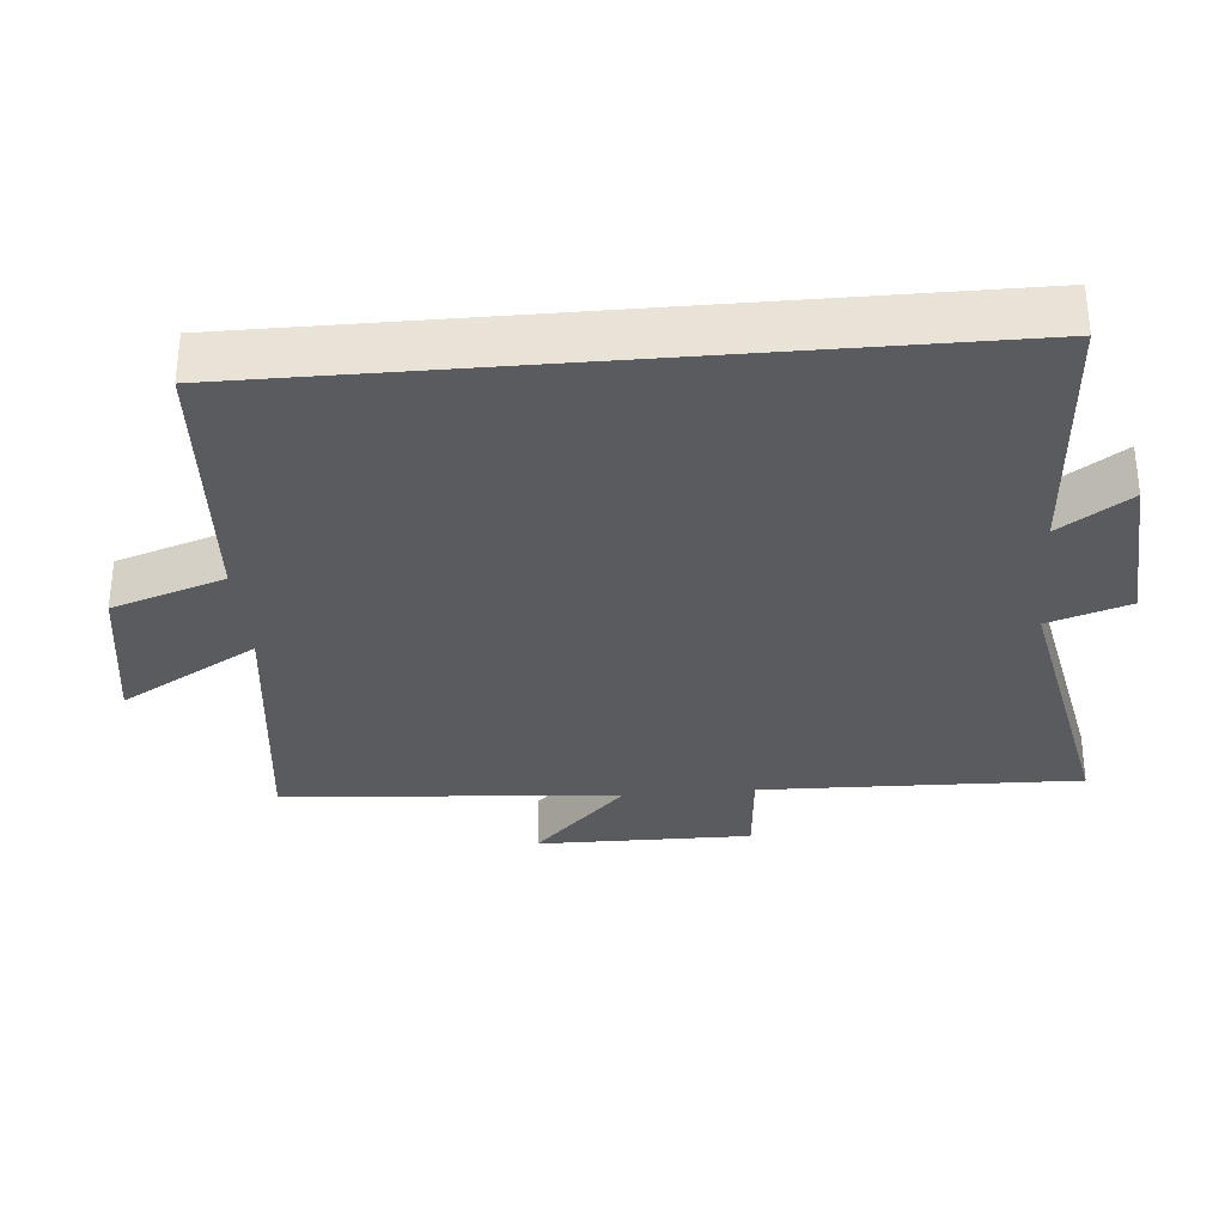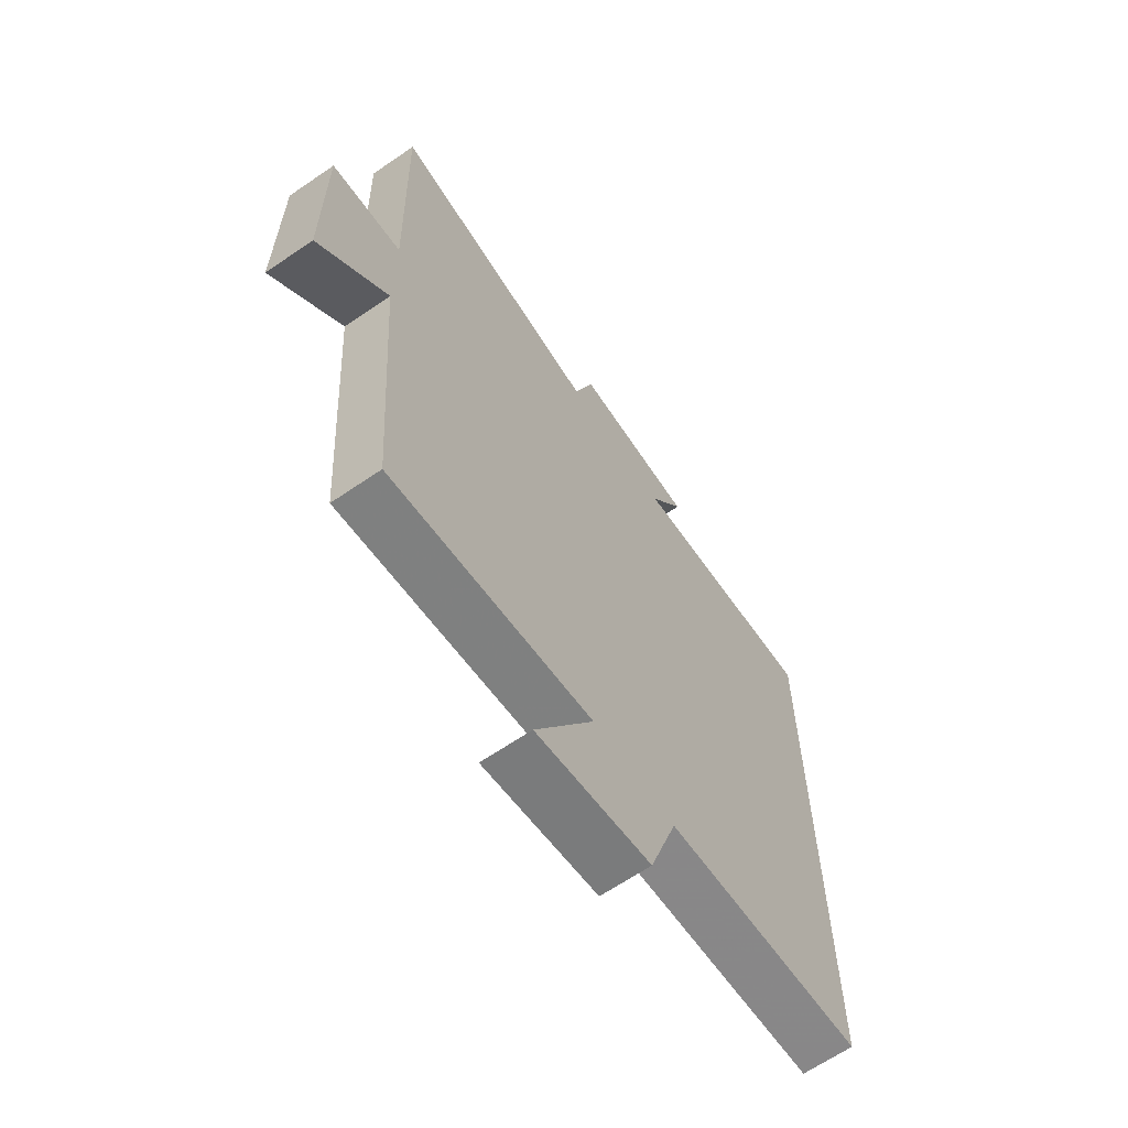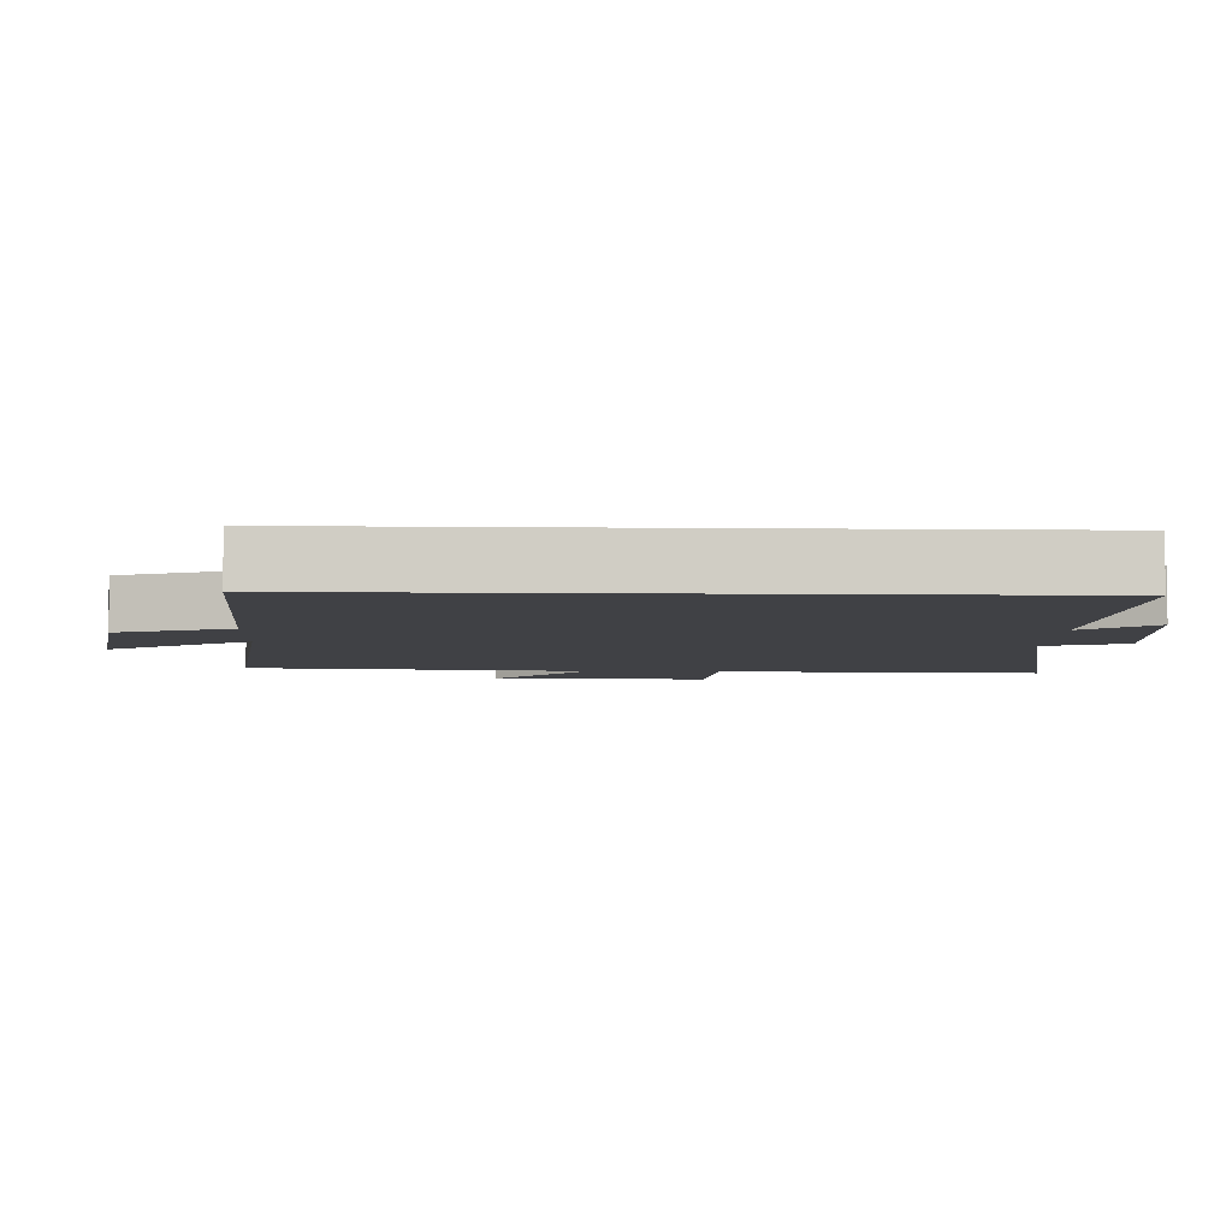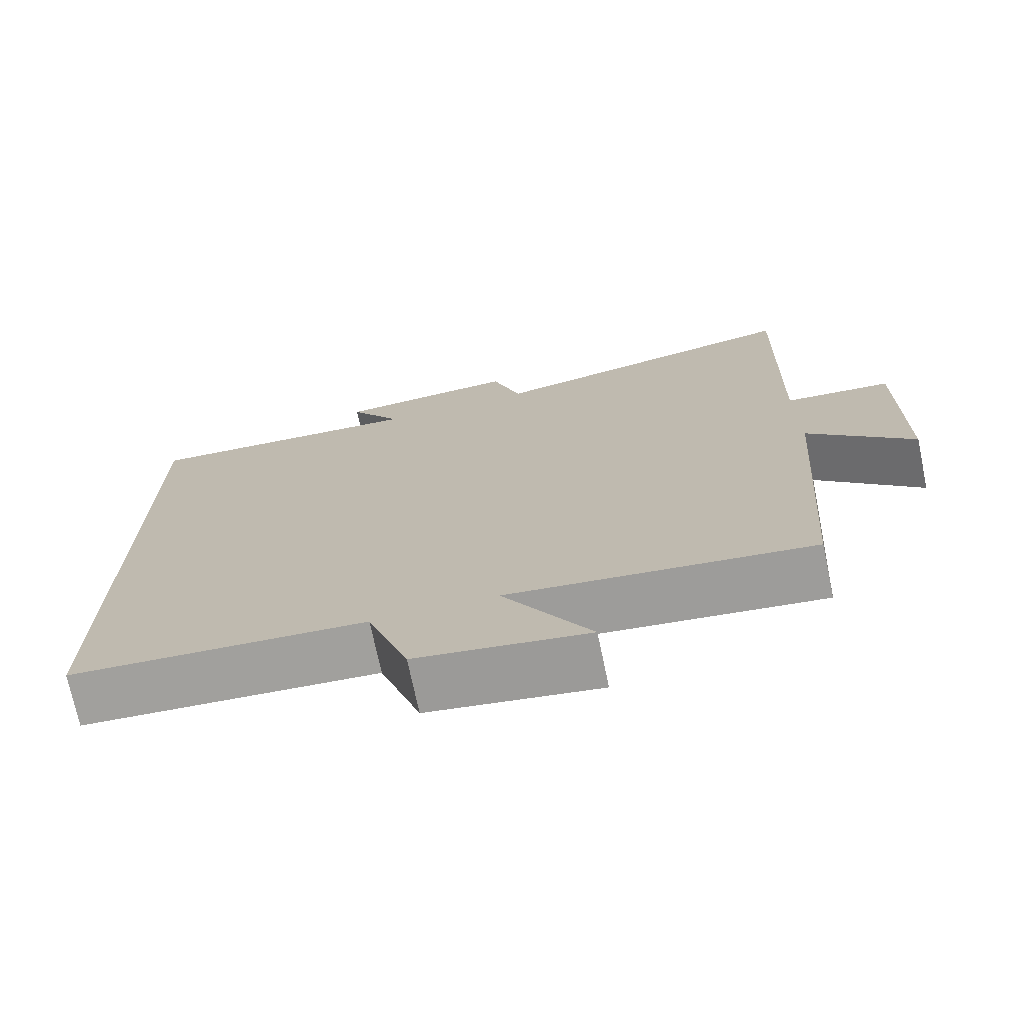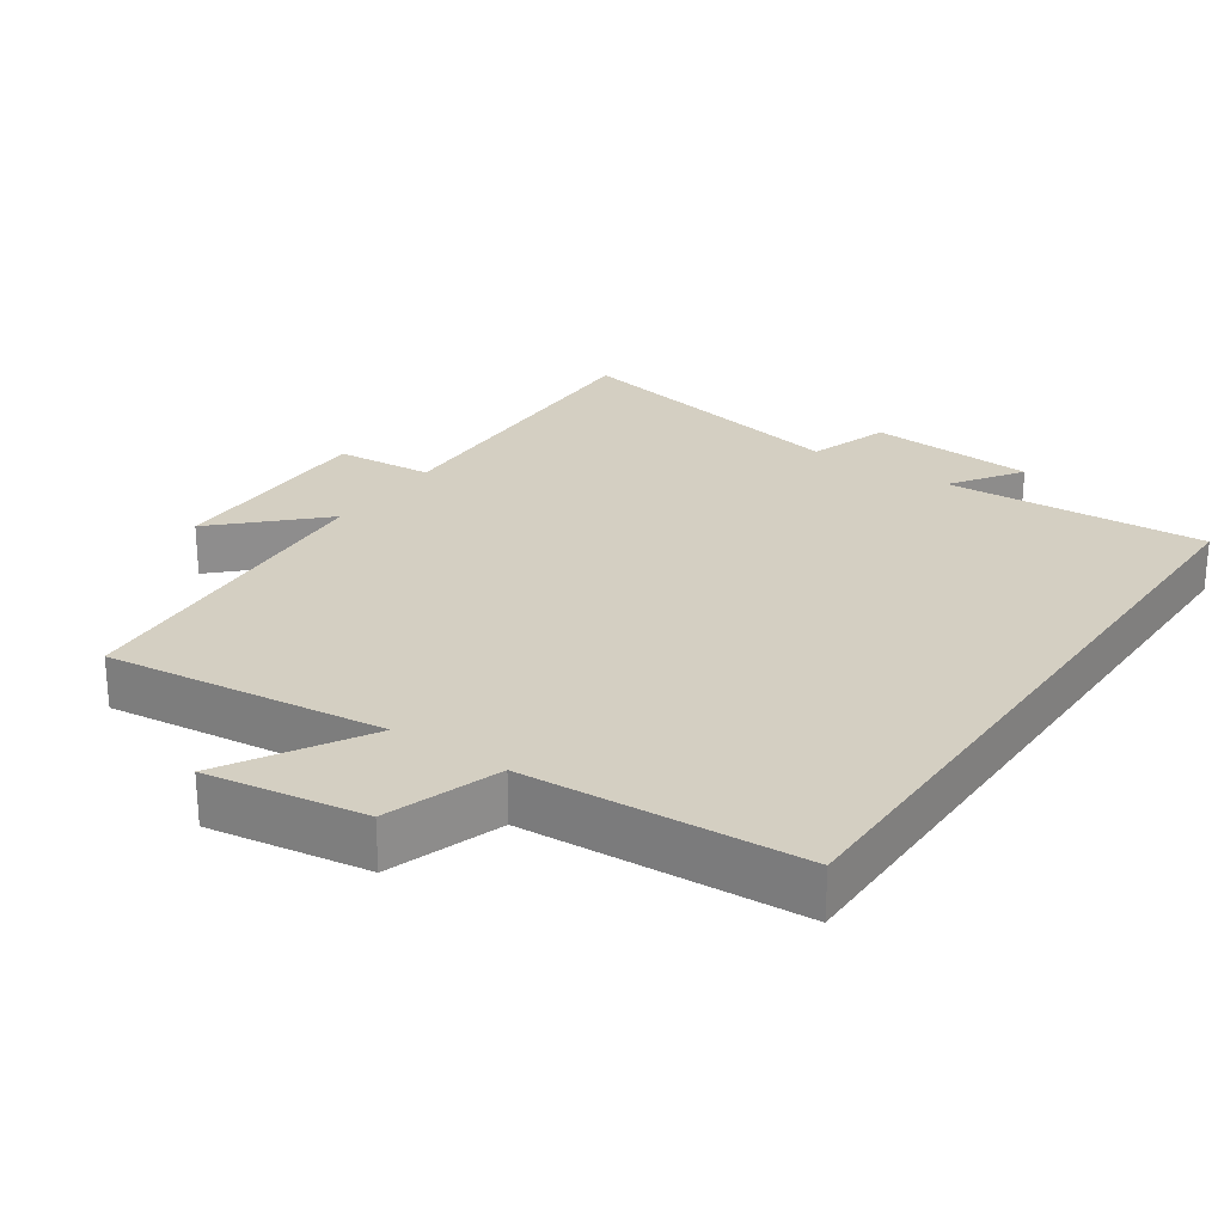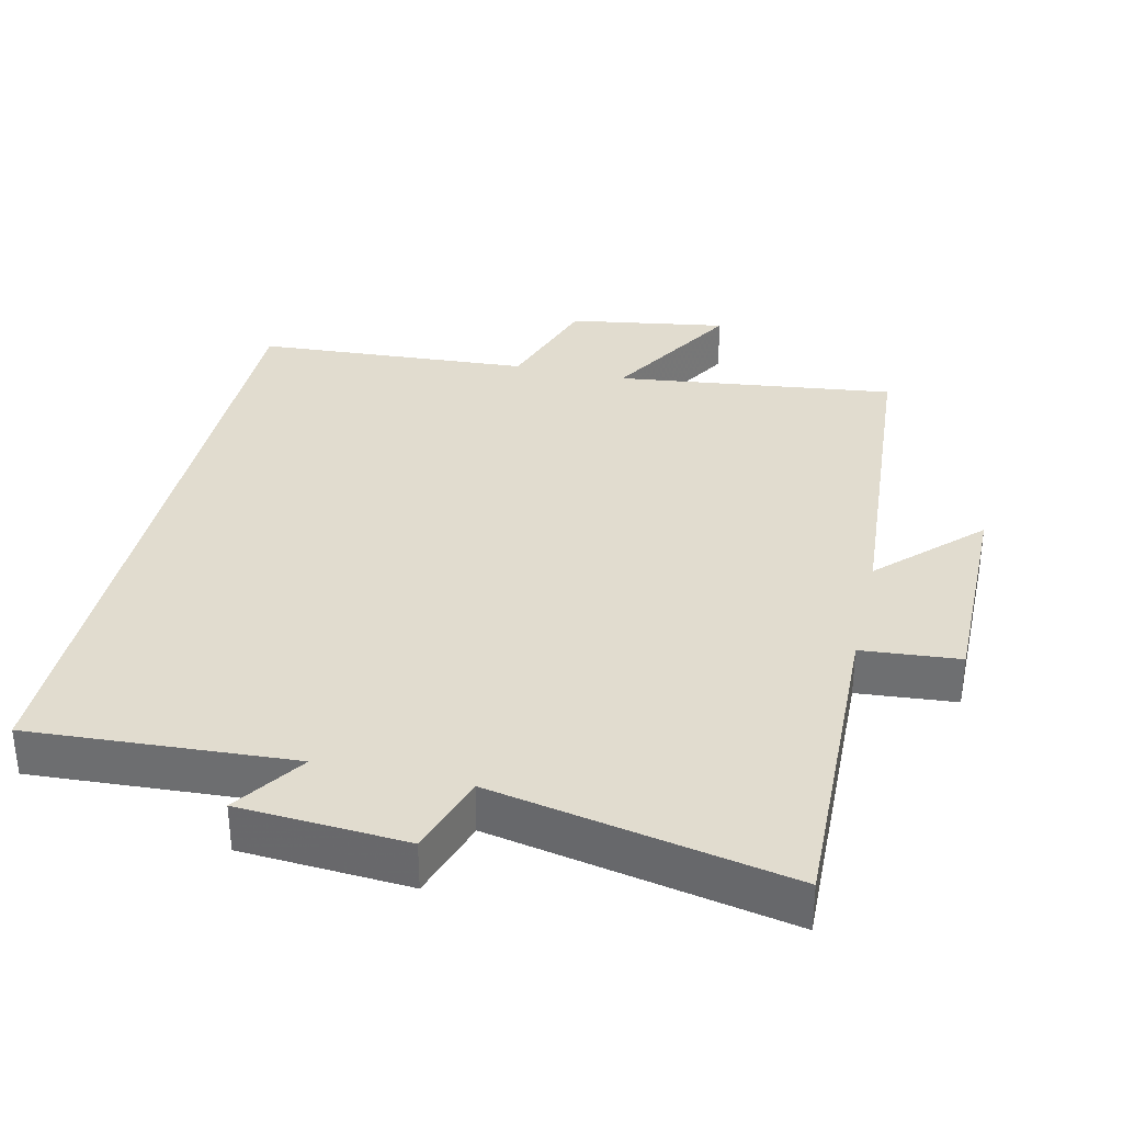
<metadata>
{"format":"obj","ext":"obj","renderer":"f3d","projection":"perspective","resolution":1024,"background":"white","views":[{"elev":-32.0,"azim":-85.1,"up":"+Y"},{"elev":-65.4,"azim":124.5,"up":"+Z"},{"elev":-5.9,"azim":-92.1,"up":"+Y"},{"elev":-72.9,"azim":11.9,"up":"+Z"},{"elev":25.7,"azim":-145.5,"up":"+Y"},{"elev":34.3,"azim":12.9,"up":"+Y"}]}
</metadata>
<code>
v -0.5 0.07 0.523
v -0.122 0.07 0.5
v -0.191 0.07 0.601
v 0.049 0.07 0.617
v 0.088 0.07 0.5
v 0.512 0.07 0.584
v 0.5 0.07 0.123
v 0.641 0.07 0.111
v 0.639 0.07 -0.199
v 0.5 0.07 -0.063
v 0.464 0.07 -0.549
v 0.062 0.07 -0.5
v 0.179 0.07 -0.699
v -0.049 0.07 -0.663
v -0.104 0.07 -0.5
v -0.5 0.07 -0.475
v -0.5 0 0.523
v -0.122 0 0.5
v -0.191 0 0.601
v 0.049 0 0.617
v 0.088 0 0.5
v 0.512 0 0.584
v 0.5 0 0.123
v 0.641 0 0.111
v 0.639 0 -0.199
v 0.5 0 -0.063
v 0.464 0 -0.549
v 0.062 0 -0.5
v 0.179 0 -0.699
v -0.049 0 -0.663
v -0.104 0 -0.5
v -0.5 0 -0.475
f 15 16 1 2
f 12 13 14 15
f 12 15 2
f 10 11 12 2
f 7 8 9 10
f 7 10 2 3
f 5 6 7
f 5 7 3
f 3 4 5
f 18 17 32 31
f 31 30 29 28
f 18 31 28
f 18 28 27 26
f 26 25 24 23
f 19 18 26 23
f 23 22 21
f 19 23 21
f 21 20 19
f 1 17 18 2
f 2 18 19 3
f 3 19 20 4
f 4 20 21 5
f 5 21 22 6
f 6 22 23 7
f 7 23 24 8
f 8 24 25 9
f 9 25 26 10
f 10 26 27 11
f 11 27 28 12
f 12 28 29 13
f 13 29 30 14
f 14 30 31 15
f 15 31 32 16
f 16 32 17 1

</code>
